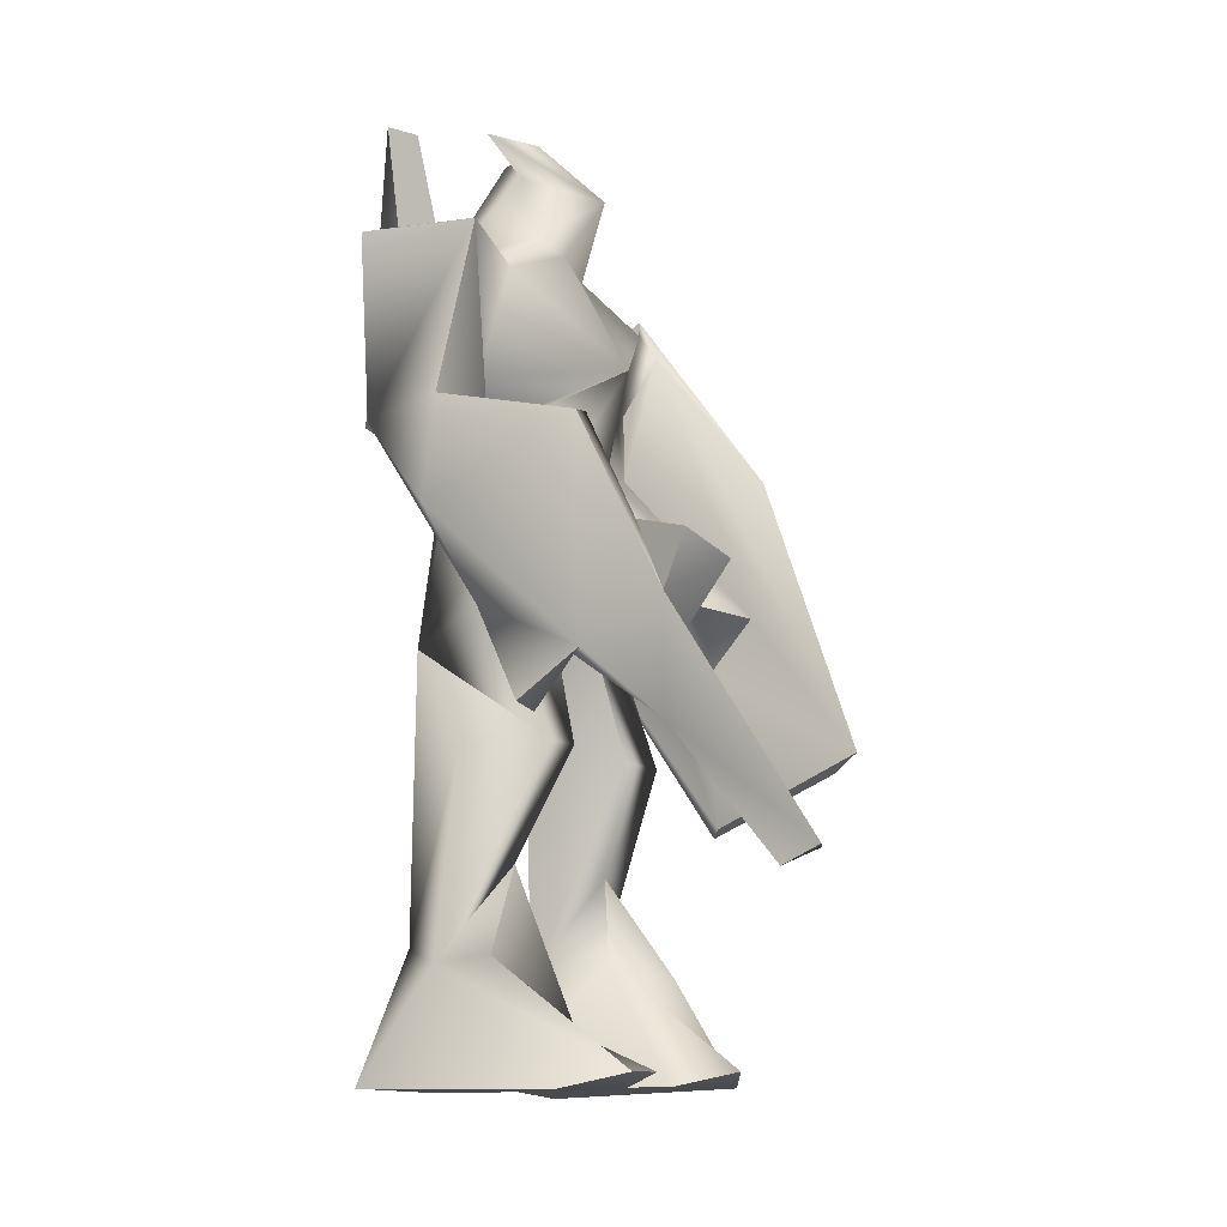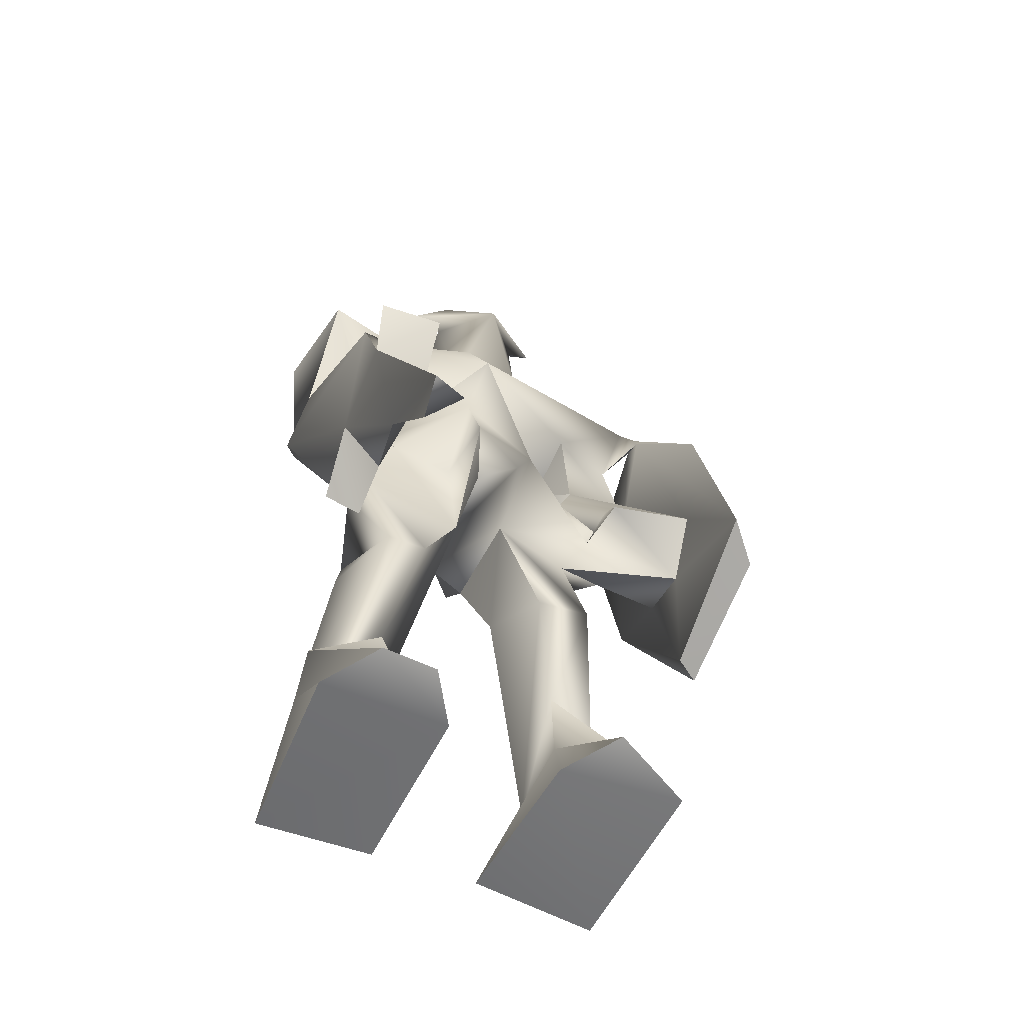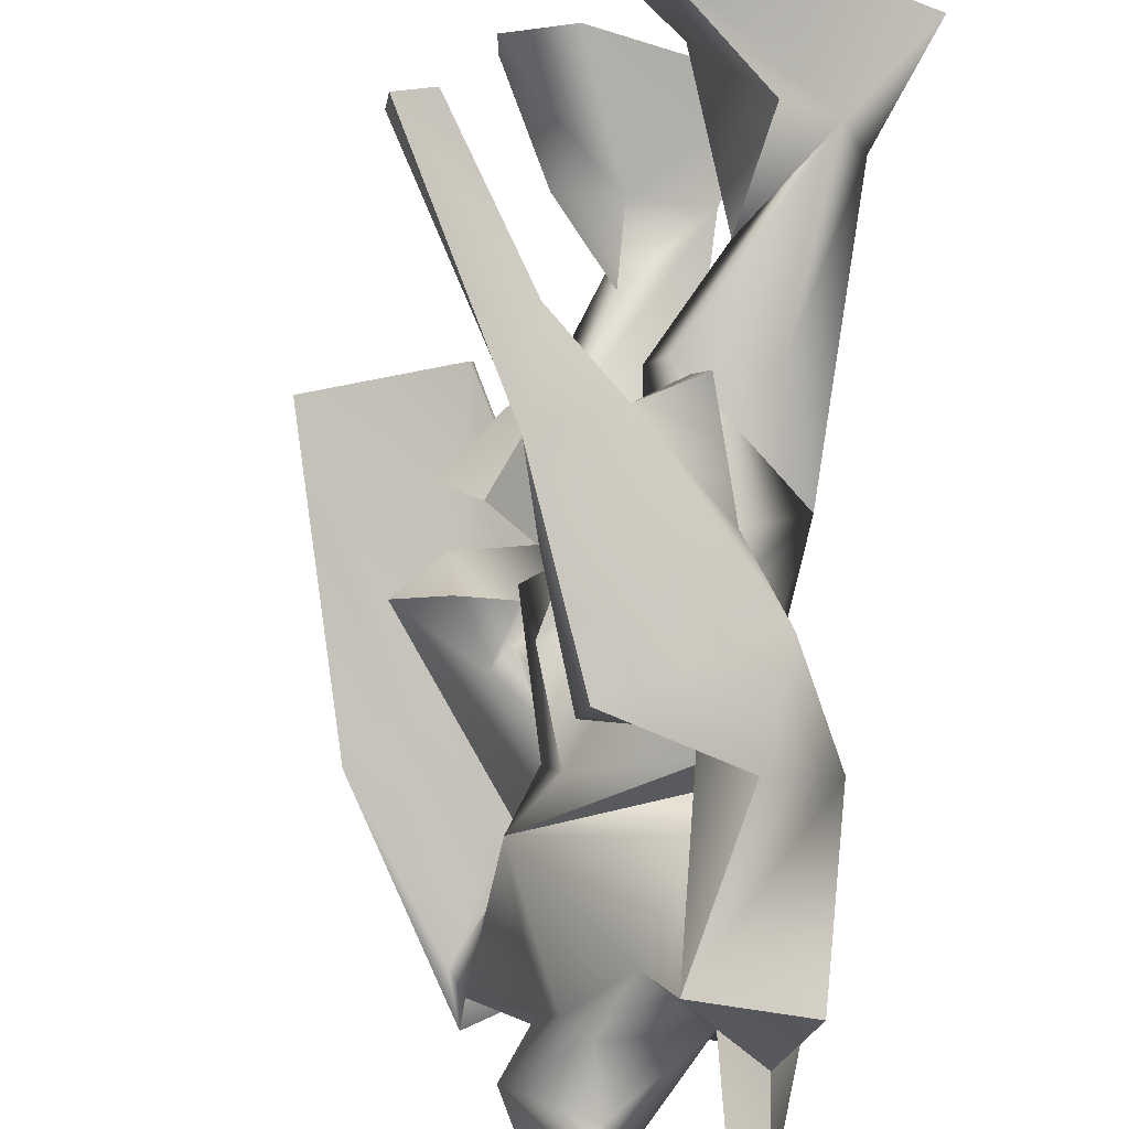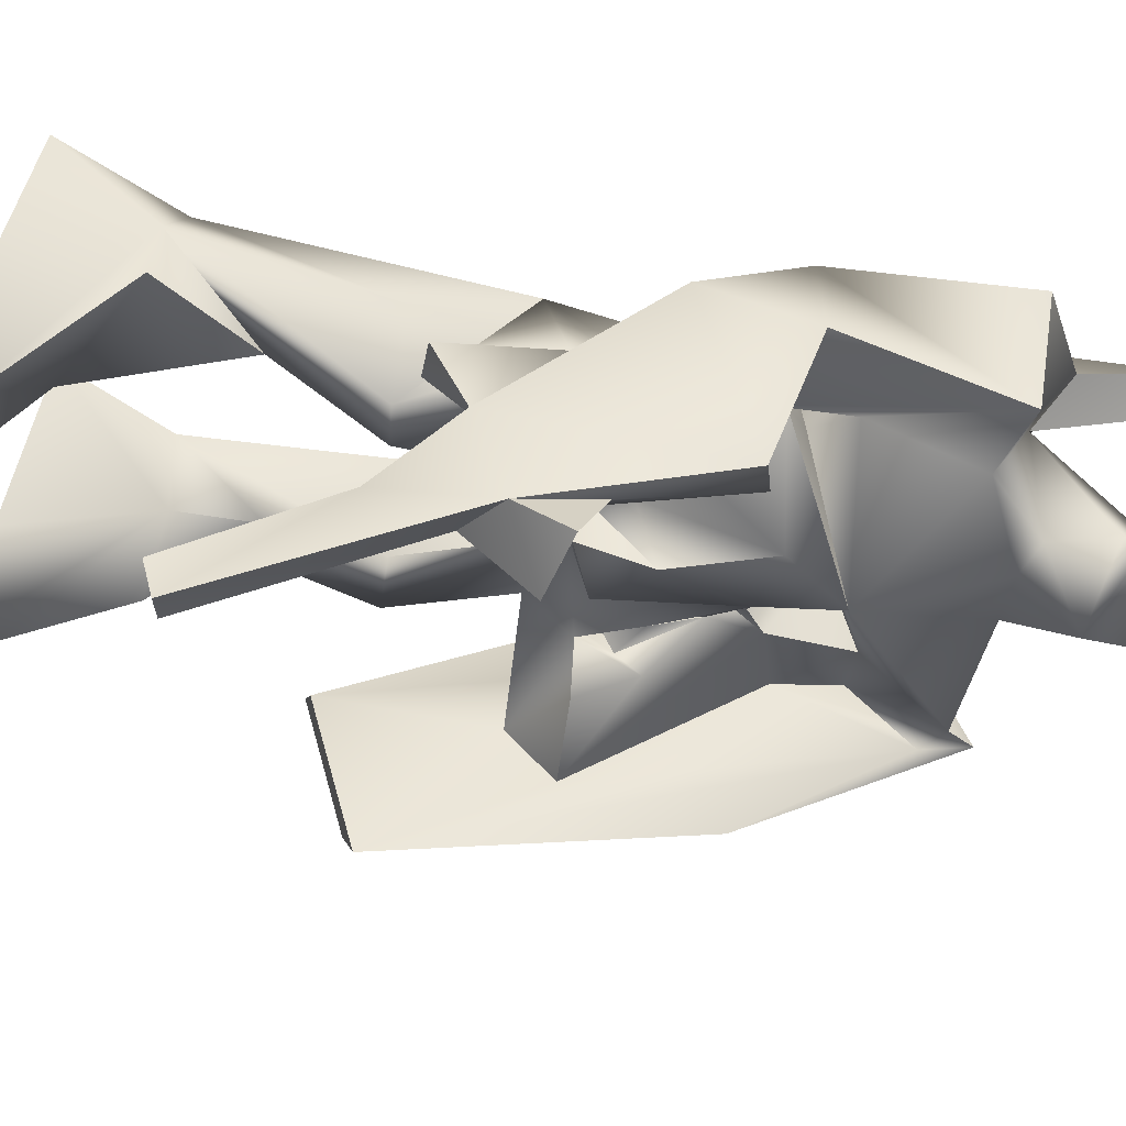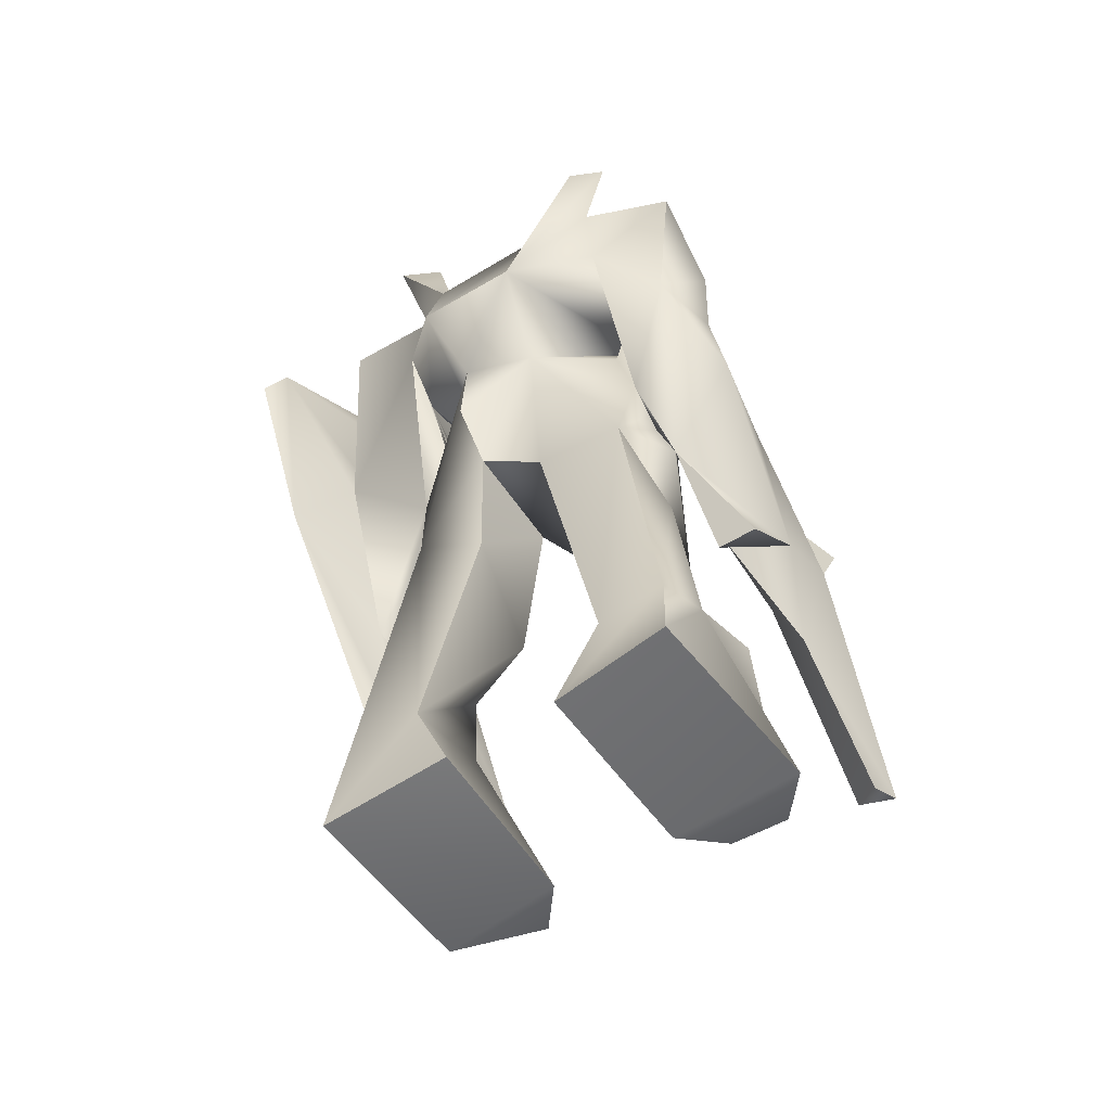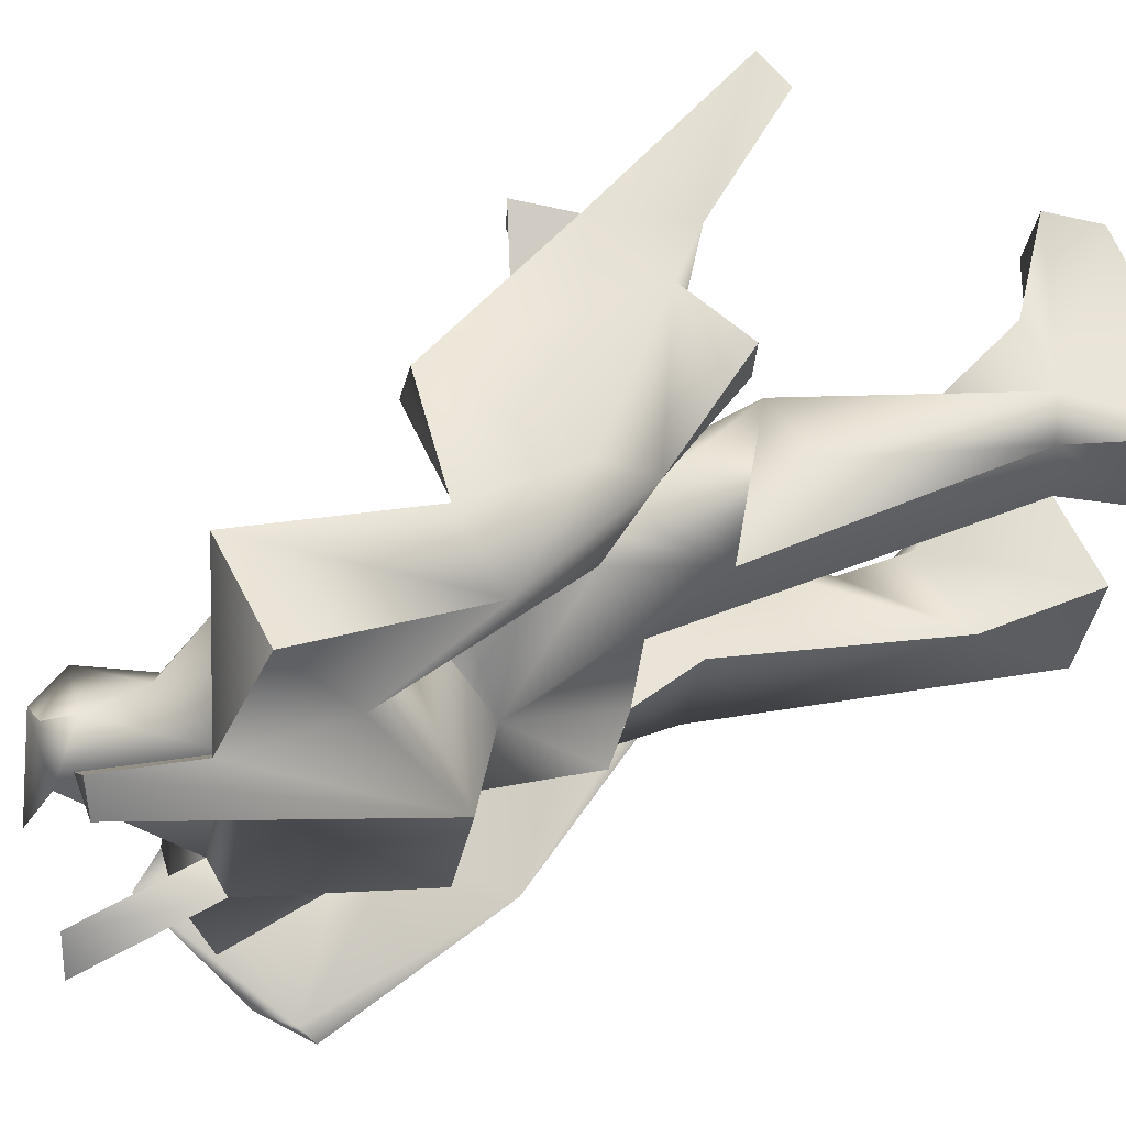
<metadata>
{"format":"obj","ext":"obj","renderer":"f3d","projection":"perspective","resolution":1024,"background":"white","views":[{"elev":-10.6,"azim":-1.6,"up":"+Y"},{"elev":-52.6,"azim":37.8,"up":"+Y"},{"elev":79.0,"azim":-171.5,"up":"+Z"},{"elev":75.2,"azim":100.9,"up":"+Z"},{"elev":-54.9,"azim":-83.3,"up":"+Y"},{"elev":31.6,"azim":-116.1,"up":"+Z"}]}
</metadata>
<code>
g default
v -0.9651 5.277 0.6996
v -0.4251 5.13 3.141
v 0.05719 4.807 1.982
v 0.1586 5.679 -1.899
v 1.122 5.354 -0.3991
v 2.093 5.199 -2.663
v 0.4378 7.047 0.9565
v 1.446 6.27 0.6748
v 0.9947 7.11 -1.019
v 0.9632 6.572 -0.4347
v 0.8405 5.406 0.6821
v -0.1044 5.348 -1.267
v -0.06479 6.996 0.1578
v 0.4154 5.638 0.8653
v -0.3239 7.119 1.265
v 0.1892 6.553 0.8791
v -0.1211 7.092 -1.693
v -0.1201 7.103 -2.395
v -0.6185 5.295 -1.496
v 1.8 0.09813 3.435
v 2.397 0.3675 4.789
v 3.043 0.08584 4.077
v 1.128 2.308 3.249
v 1.777 0.6271 4.054
v 0.982 2.221 3.731
v 2.117 -0.4352 4.552
v 1.032 -1.097 4.024
v -1.111 1.002 3.316
v 1.778 3.485 1.233
v -0.4228 3.216 1.729
v -0.3698 -0.234 2.371
v -0.02183 0.1166 2.39
v 0.8964 -0.9822 3.006
v -0.2308 2.069 2.113
v 0.03698 1.233 2.393
v 0.3978 0.9557 2.153
v -0.1193 1.434 2.1
v 0.6754 -0.1102 0.6845
v -0.9498 2.613 3.097
v -0.1352 1.513 2.174
v -0.4 0.9956 2.109
v -0.3906 0.889 2.093
v -0.3968 0.376 2.109
v -0.9453 0.8516 1.828
v -1.224 -0.7264 1.544
v -1.929 2.371 2.379
v 0.9908 4.549 -4.615
v 4.046 2.615 -2.108
v 5.057 -2.08 -1.779
v 3.253 -3.01 -2.621
v 2.117 5.603 -3.217
v 2.373 4.859 -2.831
v 3.815 0.3975 -2.013
v 1.848 2.835 -2.964
v 2.94 0.4045 -1.002
v 2.382 1.209 -1.522
v 3.197 -0.4121 -2.45
v 1.824 3.767 -2.352
v 1.628 3.808 -1.268
v 1.517 2.616 -1.642
v 1.542 1.854 -1.267
v 2.145 0.8099 -1.584
v 2.105 0.2926 -1.289
v 1.757 1.213 1.386
v 2.083 0.4601 0.7208
v 1.523 2.396 -0.4039
v 0.4697 5.129 -3.162
v 2.082 4.876 -2.934
v 1.2 0.04057 0.09539
v 1.8 1.155 -1.272
v 1.55 0.3061 -1.48
v 1.736 0.1478 -2.087
v 0.1736 4.285 -4.349
v 1.45 2.368 -3.221
v 1.228 2.646 1.108
v 1.559 0.9773 -1.542
v 1.04 0.9738 -1.84
v 1.527 -0.4341 -1.514
v 1.549 0.1556 1.164
v 1.744 -0.443 -0.9883
v 0.4479 3.216 -1.749
v 1.347 2.346 -1.258
v 0.1598 2.644 -1.04
v 1.01 2.346 -1.44
v 1.276 2.089 -1.498
v 1.276 2.143 -1.538
v 0.7229 2.344 -1.535
v 5.324 -1.837 -1.011
v 3.279 -2.902 -2.184
v 0.4707 -1.001 -1.741
v -0.406 2.339 1.725
v 2.465 -0.4099 -2.757
v 0.9004 0.7779 1.213
v -0.3144 -0.07056 0.2304
v -0.3325 0.1061 -0.6824
v -0.3641 2.627 1.088
v -0.04673 4.051 -2.071
v -0.6591 2.415 1.568
v -0.6411 2.393 -0.9661
v -1.469 2.951 -1.556
v -0.6861 2.167 1.836
v -0.9635 2.36 1.672
v -0.9421 1.814 1.548
v -0.6932 2.073 1.868
v -0.931 0.6971 -0.9806
v -0.9712 2.104 0.1407
v 0.9277 0.9756 -4.037
v 0.2114 4.034 -4.739
v 4.133 -3.79 4.664
v 2.338 -0.9963 3.661
v 4.056 -3.798 5.24
v 3.568 -4.054 4.901
v 2.158 -2.074 4.079
v 0.4357 -1.809 2.905
v 0.9961 -2.113 1.835
v 0.682 -2.129 2.435
v 1.743 -6.608 3.475
v 1.048 -6.109 1.882
v -0.1164 -5.093 3.158
v 0.158 -0.4205 3.037
v 0.1976 -1.744 3.473
v -0.903 -5.168 2.575
v 0.179 -3.781 1.846
v -0.6017 -2.186 2.261
v 1.554 -4.988 -0.8997
v 3.487 -6.851 -1.501
v 2.56 -5.2 -1.771
v 0.7562 -7.018 -2.836
v 1.491 -3.764 -0.9284
v 2.274 -2.129 -0.9516
v 1.779 -2.095 -0.2693
v 1.468 -4.99 -2.047
v 0.3196 -1.244 -0.7592
v 0.3756 -5.234 -1.573
v -0.9029 -5.233 1.137
v -0.9358 -6.905 0.5252
v 1.674 -6.857 1.868
v 2.102 -6.611 2.664
v 0.7218 -6.834 3.674
v -1.251 -4.961 2.074
v -1.951 -6.833 2.09
v 3.436 -6.606 -0.0694
v 2.405 -6.826 0.1347
v -0.1149 -6.837 -1.02
v -1.775 7.075 0.9005
v -1.35 7.082 1.253
v -1.779 7.107 1.502
v -1.561 5.386 0.5068
v -2.146 2.948 -0.1326
v -1.623 5.678 1.171
v -2.053 5.095 2.595
v -1.714 3.995 1.27
f 1 2 3
f 4 5 6
f 7 8 9
f 10 9 8
f 5 8 11
f 5 10 8
f 5 12 10
f 13 7 9
f 13 9 10
f 13 10 12
f 11 8 14
f 7 15 8
f 14 8 16
f 16 7 13
f 4 17 12
f 13 1 16
f 16 1 14
f 18 17 4
f 7 16 15
f 16 8 15
f 19 12 17
f 19 17 18
f 1 13 12
f 20 21 22
f 20 23 24
f 24 21 20
f 24 23 25
f 24 25 26
f 21 24 26
f 26 25 27
f 27 25 28
f 29 3 30
f 28 31 27
f 32 20 33
f 25 23 34
f 34 23 35
f 35 23 20
f 36 37 35
f 32 38 36
f 33 31 32
f 30 3 2
f 39 25 34
f 25 39 28
f 40 34 35
f 40 35 37
f 35 32 36
f 34 30 2
f 41 40 37
f 32 35 42
f 43 20 32
f 43 32 42
f 43 35 20
f 41 34 40
f 35 44 42
f 43 44 35
f 44 43 31
f 45 31 43
f 2 46 39
f 34 2 39
f 46 31 28
f 47 48 49
f 50 47 49
f 48 47 51
f 51 52 48
f 53 52 54
f 55 53 56
f 55 57 53
f 52 51 6
f 52 6 58
f 6 59 58
f 53 60 56
f 56 61 62
f 63 55 56
f 62 63 56
f 64 65 66
f 58 67 68
f 68 67 6
f 5 29 6
f 68 52 58
f 11 29 5
f 59 6 29
f 54 58 59
f 60 54 59
f 53 54 60
f 66 69 70
f 70 62 61
f 63 70 69
f 71 70 63
f 71 62 70
f 65 69 66
f 63 62 72
f 67 4 6
f 6 51 68
f 68 51 73
f 68 54 52
f 54 74 58
f 75 64 66
f 61 56 60
f 66 76 61
f 70 76 66
f 61 76 70
f 62 71 77
f 77 72 62
f 72 71 63
f 72 78 71
f 65 64 79
f 80 63 69
f 59 29 81
f 60 59 81
f 29 75 66
f 81 29 66
f 66 82 83
f 83 82 84
f 60 81 82
f 82 81 84
f 66 85 82
f 82 86 60
f 85 86 82
f 61 85 66
f 87 61 86
f 60 86 61
f 85 61 87
f 49 88 89
f 71 78 90
f 67 58 74
f 91 75 29
f 66 83 81
f 84 81 86
f 81 87 86
f 86 85 84
f 87 84 85
f 72 77 92
f 93 64 75
f 64 93 38
f 64 38 79
f 38 65 79
f 69 65 38
f 11 3 29
f 84 87 83
f 92 77 74
f 93 75 36
f 71 90 77
f 38 94 69
f 69 94 95
f 11 14 3
f 30 96 29
f 97 74 77
f 29 96 91
f 91 36 75
f 93 36 38
f 77 90 87
f 97 67 74
f 87 81 97
f 77 87 97
f 34 36 91
f 36 34 37
f 12 5 4
f 97 4 67
f 14 1 3
f 98 91 96
f 83 87 99
f 90 99 87
f 95 99 90
f 19 18 4
f 97 100 4
f 100 97 81
f 81 83 100
f 101 30 34
f 102 30 98
f 91 98 30
f 91 30 101
f 103 104 34
f 101 34 104
f 103 91 101
f 34 91 103
f 37 34 41
f 42 44 45
f 99 95 105
f 42 45 43
f 94 106 95
f 19 4 100
f 104 102 101
f 98 101 102
f 102 104 103
f 101 98 103
f 103 98 106
f 51 47 73
f 68 73 54
f 74 54 73
f 73 107 74
f 50 108 47
f 92 74 107
f 50 107 108
f 47 108 73
f 73 108 107
f 109 110 111
f 109 111 112
f 110 109 113
f 113 109 112
f 111 110 26
f 111 26 113
f 112 111 113
f 22 21 26
f 110 22 26
f 20 22 110
f 26 27 113
f 33 113 27
f 110 113 33
f 33 20 110
f 27 114 33
f 115 32 116
f 117 118 119
f 114 120 33
f 114 27 121
f 122 123 116
f 117 119 122
f 31 33 120
f 114 31 120
f 32 31 116
f 114 121 31
f 123 122 119
f 31 121 27
f 31 45 116
f 122 116 124
f 52 53 88
f 89 50 49
f 53 57 88
f 89 88 57
f 125 126 127
f 127 126 128
f 92 89 57
f 107 50 89
f 63 57 55
f 107 89 92
f 57 80 72
f 63 80 57
f 72 92 57
f 129 130 131
f 132 130 129
f 72 80 78
f 69 130 80
f 130 78 80
f 130 69 131
f 127 132 129
f 127 129 125
f 69 133 131
f 130 132 90
f 130 90 78
f 123 115 116
f 123 38 115
f 123 119 118
f 128 90 132
f 128 132 127
f 129 131 134
f 125 129 134
f 32 115 38
f 133 69 95
f 133 134 131
f 123 135 38
f 123 118 135
f 90 128 134
f 90 133 95
f 90 134 133
f 94 38 135
f 136 135 118
f 45 124 116
f 117 137 138
f 137 118 138
f 117 139 137
f 135 136 140
f 118 117 138
f 117 122 139
f 122 141 139
f 48 52 88
f 126 142 143
f 125 142 126
f 136 141 140
f 128 126 143
f 142 125 143
f 125 144 143
f 49 48 88
f 137 136 118
f 137 139 141
f 134 144 125
f 144 134 128
f 128 143 144
f 136 137 141
f 1 145 146
f 147 146 145
f 146 147 1
f 1 148 145
f 145 149 147
f 1 147 150
f 148 149 145
f 150 2 1
f 150 147 149
f 46 2 151
f 39 46 28
f 31 46 44
f 150 151 2
f 152 46 151
f 12 148 1
f 30 152 149
f 102 44 152
f 30 102 152
f 30 149 96
f 99 106 149
f 100 99 149
f 83 99 100
f 96 106 98
f 96 149 106
f 106 99 105
f 103 44 102
f 44 103 106
f 106 105 95
f 106 94 45
f 19 148 12
f 19 100 148
f 44 46 152
f 106 45 44
f 150 149 152
f 100 149 148
f 151 150 152
f 140 141 122
f 45 94 135
f 140 124 45
f 140 45 135
f 140 122 124

</code>
